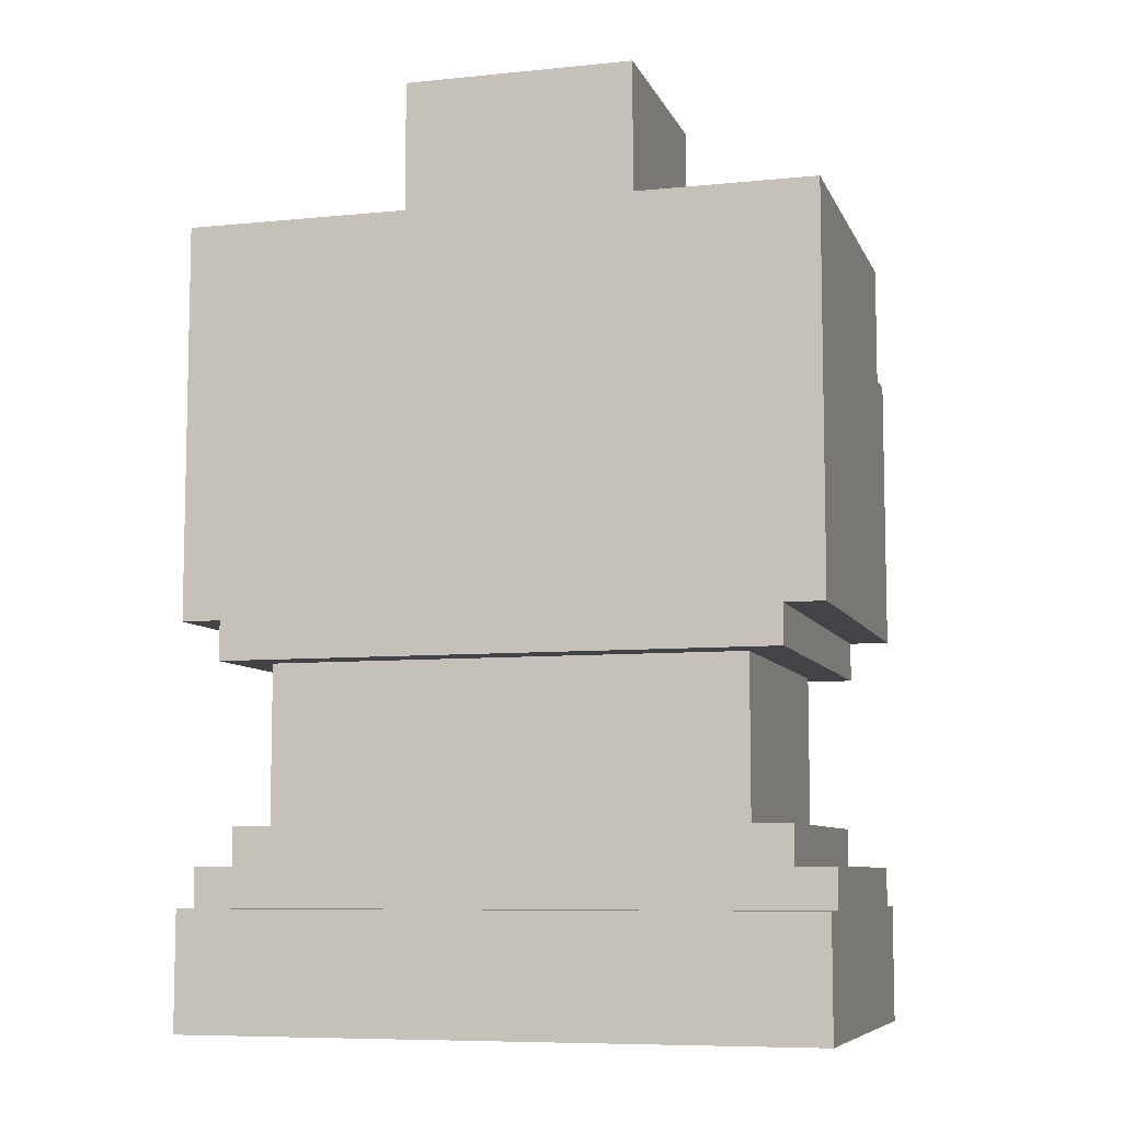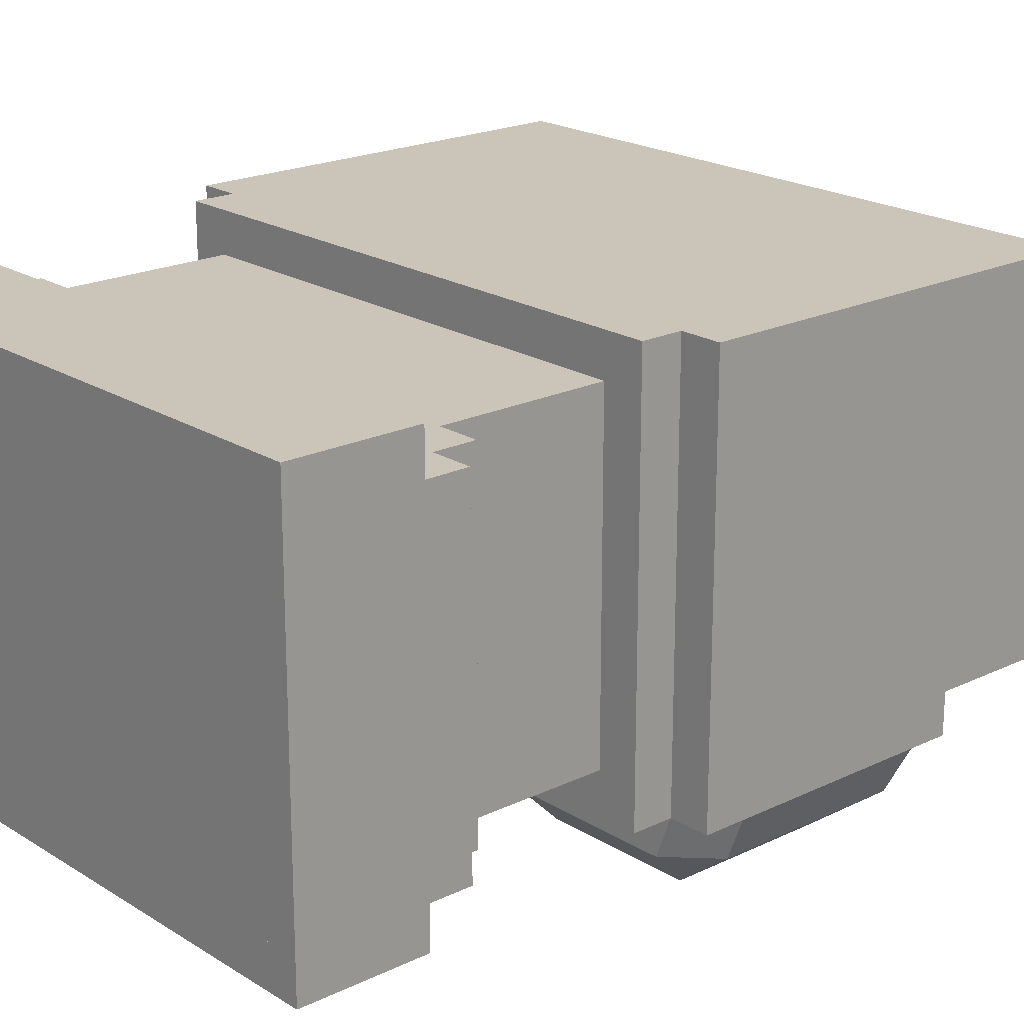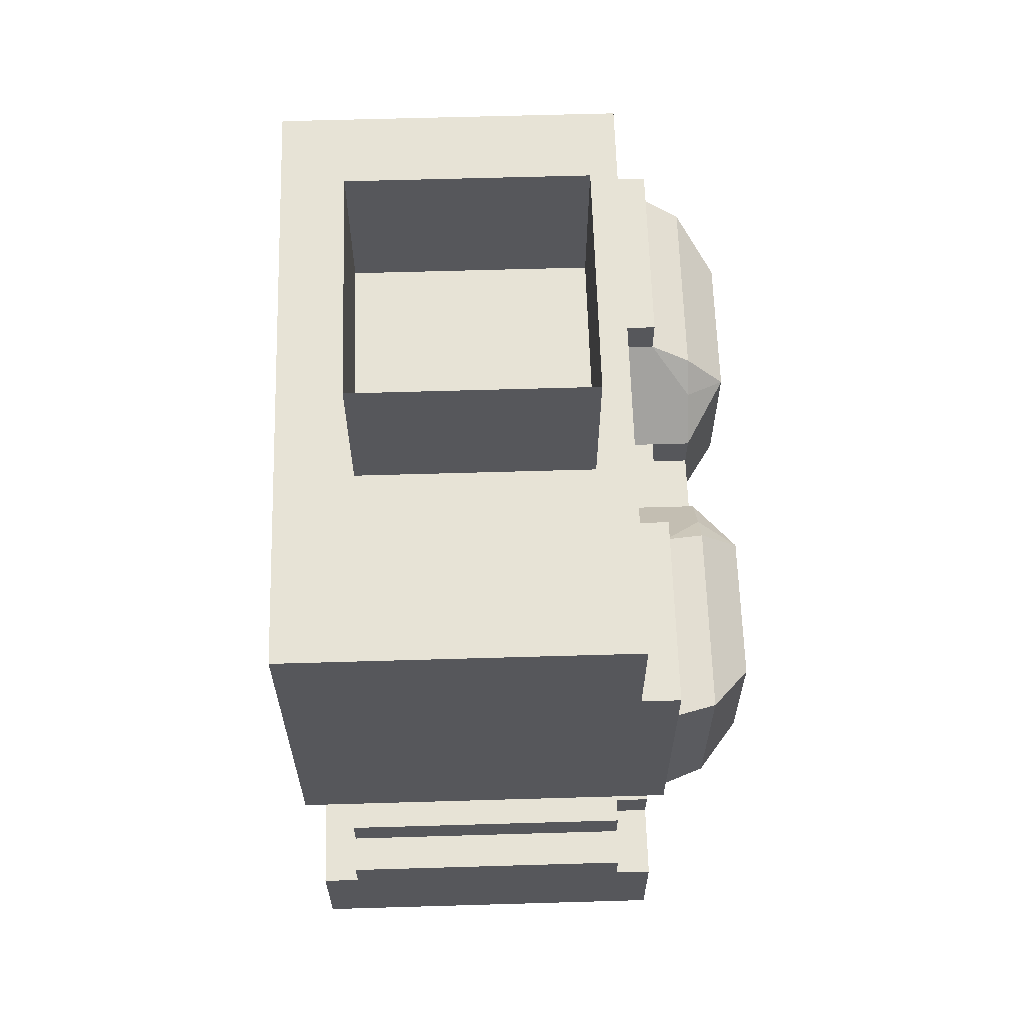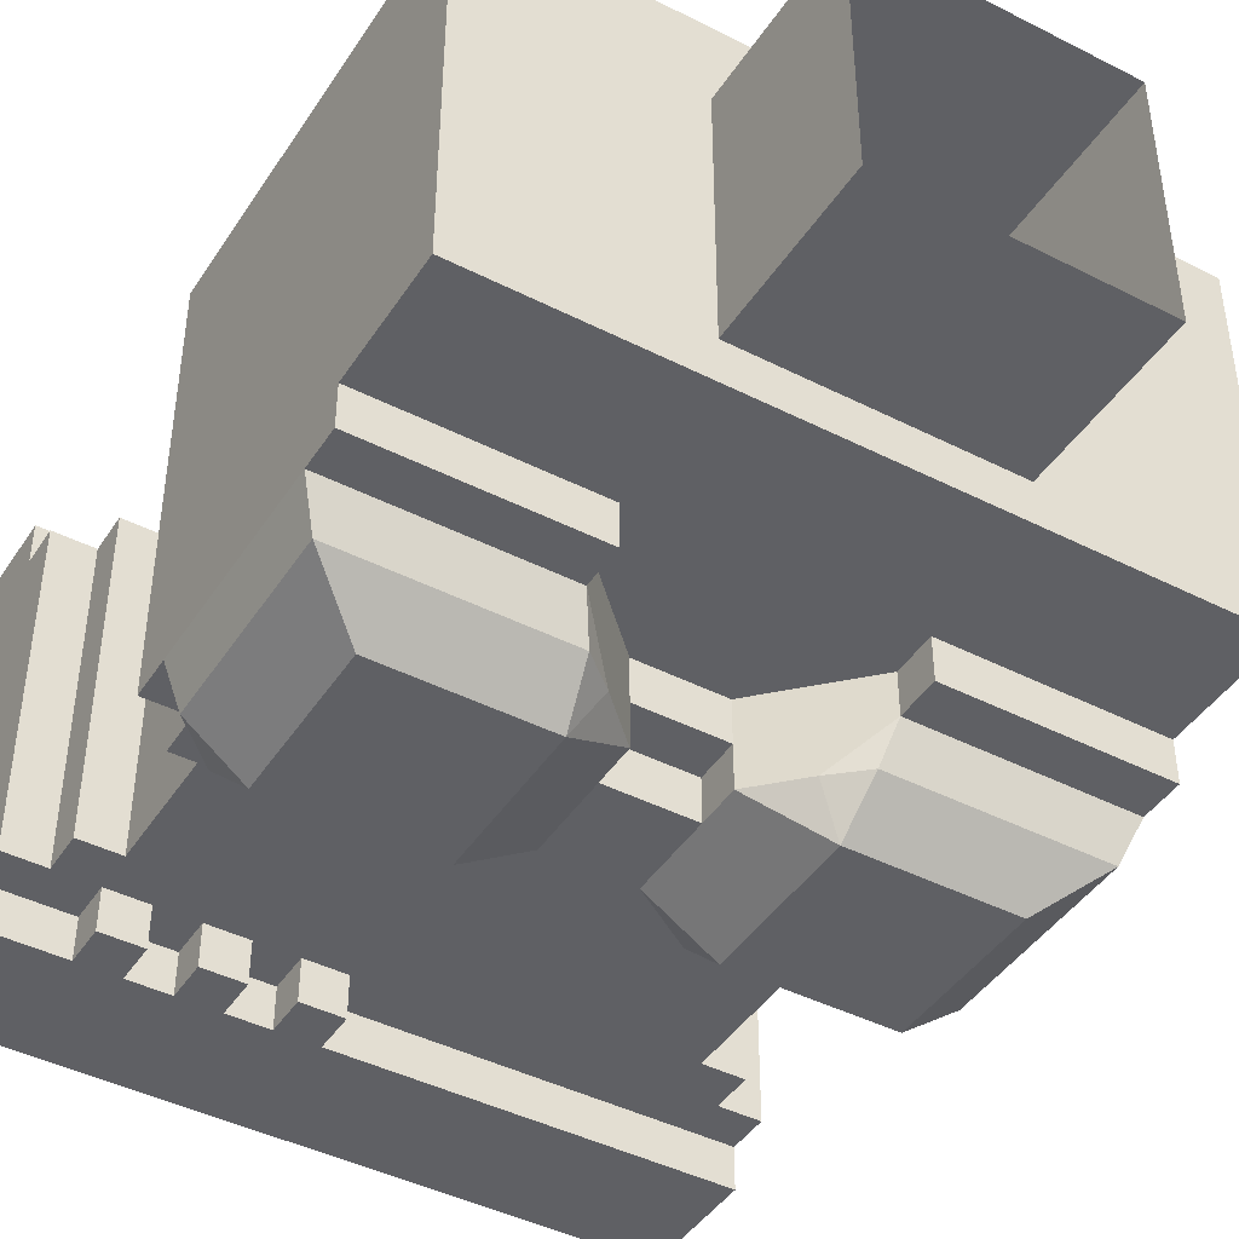
<metadata>
{"format":"obj","ext":"obj","renderer":"f3d","projection":"perspective","resolution":1024,"background":"white","views":[{"elev":-7.8,"azim":-164.1,"up":"+Z"},{"elev":20.3,"azim":-131.4,"up":"+Y"},{"elev":62.7,"azim":-91.7,"up":"+Z"},{"elev":-43.6,"azim":-30.9,"up":"+Y"}]}
</metadata>
<code>
g avatar_diligent_novice_body_mesh
v 0.2499 0.125 0.8435
v 0.2499 0.1562 0.9373
v 0.2499 0.1562 0.8435
v 0.2499 0.125 0.9373
v 0.2499 -0.1562 0.8435
v 0.2499 -0.125 0.9373
v 0.2499 -0.125 0.8435
v 0.2499 -0.1562 0.9373
v 0.2499 -0.125 0.8435
v 0.2499 0.125 0.9685
v 0.2499 0.125 0.8435
v 0.2499 -0.125 0.9685
v 0.2499 -0.125 1.375
v 0.2499 -0.1562 1.312
v 0.2499 -0.1562 1.375
v 0.2499 0.1562 1.468
v 0.2499 0.1562 1.312
v 0.2499 -0.125 1.468
v 0.2499 0.1562 1.156
v 0.2499 -0.1562 1.156
v 0.2187 -0.125 0.9685
v 0.2187 0.125 0.9998
v 0.2187 0.125 0.9685
v 0.2187 -0.125 0.9998
v 0.2187 -0.1562 1.125
v 0.2187 0.1562 1.156
v 0.2187 0.1562 1.125
v 0.2187 -0.1562 1.156
v 0.1875 -0.125 0.9998
v 0.1875 0.125 1.125
v 0.1875 0.125 0.9998
v 0.1875 -0.125 1.125
v -0.03124 -0.1562 0.9373
v -0.03124 -0.125 0.9685
v -0.03124 -0.125 0.9373
v -0.03124 -0.1562 0.9685
v -0.06248 -0.1562 1.312
v -0.03124 -0.125 1.281
v -0.03124 -0.1562 1.281
v -0.06248 -0.125 1.312
v -0.09373 -0.125 1.343
v -0.09373 -0.1562 1.343
v -0.09373 -0.1562 0.9373
v -0.09373 -0.125 0.9685
v -0.09373 -0.125 0.9373
v -0.09373 -0.1562 0.9685
v -0.09373 -0.1562 1.343
v -0.09373 -0.125 1.375
v -0.09373 -0.125 1.343
v -0.09373 -0.1562 1.375
v -0.1562 -0.1562 0.9373
v -0.1562 -0.125 0.9685
v -0.1562 -0.125 0.9373
v -0.1562 -0.1562 0.9685
v 0.09373 -0.125 1.375
v 0.09373 -0.1562 1.343
v 0.09373 -0.125 1.343
v 0.09373 -0.1562 1.375
v 0.09373 -0.1562 1.343
v 0.06248 -0.125 1.312
v 0.09373 -0.125 1.343
v 0.06248 -0.1562 1.312
v 0.03124 -0.1562 1.281
v 0.03124 -0.125 1.281
v -0.06248 -0.125 0.9685
v -0.06248 -0.1562 0.9373
v -0.06248 -0.125 0.9373
v -0.06248 -0.1562 0.9685
v -0.125 -0.125 0.9685
v -0.125 -0.1562 0.9373
v -0.125 -0.125 0.9373
v -0.125 -0.1562 0.9685
v -0.1875 -0.125 0.9685
v -0.1875 -0.1562 0.9373
v -0.1875 -0.125 0.9373
v -0.1875 -0.1562 0.9685
v -0.1875 0.125 1.125
v -0.1875 -0.125 0.9998
v -0.1875 0.125 0.9998
v -0.1875 -0.125 1.125
v -0.2187 0.125 0.9998
v -0.2187 -0.125 0.9685
v -0.2187 0.125 0.9685
v -0.2187 -0.125 0.9998
v -0.2187 0.1562 1.156
v -0.2187 -0.1562 1.125
v -0.2187 0.1562 1.125
v -0.2187 -0.1562 1.156
v -0.2499 0.1562 0.9373
v -0.2499 0.125 0.8435
v -0.2499 0.1562 0.8435
v -0.2499 0.125 0.9373
v -0.2499 -0.125 0.9373
v -0.2499 -0.1562 0.8435
v -0.2499 -0.125 0.8435
v -0.2499 -0.1562 0.9373
v -0.2499 0.125 0.9685
v -0.2499 -0.125 0.8435
v -0.2499 0.125 0.8435
v -0.2499 -0.125 0.9685
v -0.2499 -0.125 1.375
v -0.2499 0.1562 1.468
v -0.2499 -0.125 1.468
v -0.2499 -0.1562 1.312
v -0.2499 0.1562 1.312
v -0.2499 -0.1562 1.375
v -0.2499 0.1562 1.156
v -0.2499 -0.1562 1.156
v 0.2499 0.1562 0.9373
v -0.2499 0.1562 0.8435
v 0.2499 0.1562 0.8435
v -0.2499 0.1562 0.9373
v 0.2187 0.1562 1.156
v -0.2187 0.1562 1.125
v 0.2187 0.1562 1.125
v -0.2187 0.1562 1.156
v -0.2499 0.1562 1.312
v -0.2499 0.1562 1.156
v 0.2499 0.1562 1.312
v 0.2499 0.1562 1.156
v -0.2499 0.1562 1.468
v 0.2499 0.1562 1.468
v 0.2187 0.125 0.9685
v 0.2499 0.125 0.8435
v 0.2499 0.125 0.9685
v -0.2187 0.125 0.9685
v -0.1875 0.125 0.9998
v 0.1875 0.125 0.9998
v 0.2187 0.125 0.9998
v 0.1875 0.125 1.125
v -0.1875 0.125 1.125
v -0.2499 0.125 0.8435
v -0.2187 0.125 0.9998
v -0.2499 0.125 0.9685
v 0.2499 -0.125 0.8435
v 0.2187 -0.125 0.9685
v 0.2499 -0.125 0.9685
v -0.2187 -0.125 0.9685
v -0.1875 -0.125 0.9998
v 0.1875 -0.125 0.9998
v 0.2187 -0.125 0.9998
v 0.1875 -0.125 1.125
v -0.1875 -0.125 1.125
v -0.2499 -0.125 0.8435
v -0.2187 -0.125 0.9998
v -0.2499 -0.125 0.9685
v -0.2499 -0.125 1.468
v -0.09373 -0.125 1.375
v -0.2499 -0.125 1.375
v 0.09373 -0.125 1.343
v -0.06248 -0.125 1.312
v -0.09373 -0.125 1.343
v 0.06248 -0.125 1.312
v 0.09373 -0.125 1.375
v 0.2499 -0.125 1.375
v 0.2499 -0.125 1.468
v -0.03124 -0.125 1.281
v 0.03124 -0.125 1.281
v 0.2499 -0.1562 1.375
v 0.09373 -0.1562 1.343
v 0.09373 -0.1562 1.375
v 0.2499 -0.1562 1.312
v 0.06248 -0.1562 1.312
v 0.03124 -0.1562 1.281
v 0.2187 -0.1562 1.156
v -0.2187 -0.1562 1.156
v -0.03124 -0.1562 1.281
v -0.2499 -0.1562 1.312
v -0.06248 -0.1562 1.312
v -0.2499 -0.1562 1.156
v 0.2187 -0.1562 1.125
v -0.2187 -0.1562 1.125
v 0.2499 -0.1562 1.156
v -0.2499 -0.1562 1.375
v -0.09373 -0.1562 1.343
v -0.09373 -0.1562 1.375
v -0.06248 -0.1562 0.9373
v -0.03124 -0.1562 0.9685
v -0.03124 -0.1562 0.9373
v -0.06248 -0.1562 0.9685
v -0.125 -0.1562 0.9373
v -0.09373 -0.1562 0.9685
v -0.09373 -0.1562 0.9373
v -0.125 -0.1562 0.9685
v -0.1875 -0.1562 0.9373
v -0.1562 -0.1562 0.9685
v -0.1562 -0.1562 0.9373
v -0.1875 -0.1562 0.9685
v -0.2499 -0.1562 0.8435
v 0.2499 -0.1562 0.9373
v 0.2499 -0.1562 0.8435
v -0.2499 -0.1562 0.9373
v -0.2499 0.1562 0.8435
v 0.2499 0.125 0.8435
v 0.2499 0.1562 0.8435
v -0.2499 0.125 0.8435
v -0.2499 0.125 0.8435
v 0.2499 -0.125 0.8435
v 0.2499 0.125 0.8435
v -0.2499 -0.125 0.8435
v -0.2499 -0.125 0.8435
v 0.2499 -0.1562 0.8435
v 0.2499 -0.125 0.8435
v -0.2499 -0.1562 0.8435
v -0.2187 0.1562 1.125
v 0.1875 0.125 1.125
v 0.2187 0.1562 1.125
v -0.1875 0.125 1.125
v 0.1875 -0.125 1.125
v 0.2187 0.1562 1.125
v 0.1875 0.125 1.125
v 0.2187 -0.1562 1.125
v -0.2187 0.1562 1.125
v -0.1875 -0.125 1.125
v -0.1875 0.125 1.125
v -0.2187 -0.1562 1.125
v -0.1875 -0.125 1.125
v 0.2187 -0.1562 1.125
v 0.1875 -0.125 1.125
v -0.2187 -0.1562 1.125
v 0.2187 0.1562 1.156
v 0.2499 -0.1562 1.156
v 0.2499 0.1562 1.156
v 0.2187 -0.1562 1.156
v -0.2499 0.1562 1.156
v -0.2187 -0.1562 1.156
v -0.2187 0.1562 1.156
v -0.2499 -0.1562 1.156
v 0.2499 0.125 0.9373
v -0.2499 0.1562 0.9373
v 0.2499 0.1562 0.9373
v -0.2499 0.125 0.9373
v 0.2499 -0.1562 0.9373
v -0.2499 -0.125 0.9373
v 0.2499 -0.125 0.9373
v -0.2499 -0.1562 0.9373
v 0.2499 -0.125 0.9685
v 0.2187 0.125 0.9685
v 0.2499 0.125 0.9685
v 0.2187 -0.125 0.9685
v -0.2187 -0.125 0.9685
v -0.2499 0.125 0.9685
v -0.2187 0.125 0.9685
v -0.2499 -0.125 0.9685
v -0.03124 -0.1562 0.9685
v -0.06248 -0.125 0.9685
v -0.03124 -0.125 0.9685
v -0.06248 -0.1562 0.9685
v -0.09373 -0.1562 0.9685
v -0.125 -0.125 0.9685
v -0.09373 -0.125 0.9685
v -0.125 -0.1562 0.9685
v -0.1562 -0.1562 0.9685
v -0.1875 -0.125 0.9685
v -0.1562 -0.125 0.9685
v -0.1875 -0.1562 0.9685
v 0.2187 -0.125 0.9998
v 0.1875 0.125 0.9998
v 0.2187 0.125 0.9998
v 0.1875 -0.125 0.9998
v -0.1875 -0.125 0.9998
v -0.2187 0.125 0.9998
v -0.1875 0.125 0.9998
v -0.2187 -0.125 0.9998
v 0.03124 -0.1562 1.281
v -0.03124 -0.125 1.281
v 0.03124 -0.125 1.281
v -0.03124 -0.1562 1.281
v 0.2499 -0.1562 1.375
v 0.09373 -0.125 1.375
v 0.2499 -0.125 1.375
v 0.09373 -0.1562 1.375
v -0.09373 -0.1562 1.375
v -0.2499 -0.125 1.375
v -0.09373 -0.125 1.375
v -0.2499 -0.1562 1.375
v -0.2499 0.1562 1.468
v 0.2499 -0.125 1.468
v -0.2499 -0.125 1.468
v 0.2499 0.1562 1.468
v -0.09373 -0.09372 1.437
v 0.09373 -0.09372 1.593
v 0.09373 -0.09372 1.437
v -0.09373 -0.09372 1.593
v -0.09373 0.09373 1.437
v -0.09373 -0.09372 1.593
v -0.09373 -0.09372 1.437
v -0.09373 0.09373 1.593
v 0.09373 0.09373 1.437
v 0.09373 -0.09372 1.593
v 0.09373 0.09373 1.593
v 0.09373 -0.09372 1.437
v -0.09373 0.09373 1.437
v 0.09373 0.09373 1.593
v -0.09373 0.09373 1.593
v 0.09373 0.09373 1.437
v -0.03124 -0.1875 1.281
v -0.08066 -0.2187 1.187
v -0.08066 -0.2187 1.302
v -0.07868 -0.2174 1.187
v -0.03124 -0.1875 1.25
v -0.03124 -0.1875 1.187
v -0.03124 -0.1875 1.25
v -0.03124 -0.1562 1.281
v -0.03124 -0.1562 1.25
v -0.03124 -0.1875 1.281
v -0.07868 -0.2174 1.187
v -0.07789 -0.1875 1.156
v -0.08066 -0.2187 1.187
v -0.03124 -0.1875 1.187
v -0.08542 -0.1875 1.332
v -0.06248 -0.1875 1.312
v -0.08066 -0.2187 1.302
v -0.03124 -0.1875 1.281
v -0.06248 -0.1562 1.312
v -0.03124 -0.1562 1.281
v -0.06248 -0.1875 1.312
v -0.09373 -0.1562 1.343
v -0.1968 -0.2187 1.187
v -0.2065 -0.1875 1.156
v -0.2377 -0.1875 1.187
v -0.2377 -0.1875 1.187
v -0.2187 -0.1562 1.156
v -0.2499 -0.1562 1.187
v -0.2065 -0.1875 1.156
v -0.1968 -0.2187 1.187
v -0.2377 -0.1875 1.31
v -0.1968 -0.2187 1.302
v -0.2377 -0.1875 1.187
v -0.2377 -0.1875 1.332
v -0.2377 -0.1875 1.31
v -0.2499 -0.1562 1.187
v -0.2499 -0.1562 1.312
v -0.2377 -0.1875 1.187
v -0.2377 -0.1875 1.332
v -0.2499 -0.1562 1.343
v -0.08066 -0.2187 1.302
v -0.1968 -0.2187 1.187
v -0.1968 -0.2187 1.302
v -0.08066 -0.2187 1.187
v -0.2065 -0.1875 1.156
v -0.08066 -0.2187 1.187
v -0.07789 -0.1875 1.156
v -0.1968 -0.2187 1.187
v -0.08066 -0.2187 1.302
v -0.2377 -0.1875 1.332
v -0.08542 -0.1875 1.332
v -0.1968 -0.2187 1.302
v -0.08542 -0.1875 1.332
v -0.2499 -0.1562 1.343
v -0.09373 -0.1562 1.343
v -0.2377 -0.1875 1.332
v -0.09373 -0.1562 1.343
v -0.06248 -0.1875 1.312
v -0.08542 -0.1875 1.332
v -0.03124 -0.1875 1.281
v -0.08066 -0.2187 1.302
v -0.06248 -0.1875 1.312
v 0.03124 -0.1875 1.281
v 0.07868 -0.2174 1.187
v 0.03124 -0.1875 1.25
v 0.08066 -0.2187 1.187
v 0.08066 -0.2187 1.302
v 0.03124 -0.1875 1.187
v 0.03124 -0.1875 1.25
v 0.03124 -0.1562 1.281
v 0.03124 -0.1875 1.281
v 0.03124 -0.1562 1.25
v 0.07868 -0.2174 1.187
v 0.07789 -0.1875 1.156
v 0.03124 -0.1875 1.187
v 0.08066 -0.2187 1.187
v 0.08542 -0.1875 1.332
v 0.08066 -0.2187 1.302
v 0.06248 -0.1875 1.312
v 0.03124 -0.1875 1.281
v 0.06249 -0.1562 1.312
v 0.06248 -0.1875 1.312
v 0.03124 -0.1562 1.281
v 0.09373 -0.1562 1.343
v 0.1968 -0.2187 1.187
v 0.2377 -0.1875 1.187
v 0.2065 -0.1875 1.156
v 0.2377 -0.1875 1.187
v 0.2187 -0.1562 1.156
v 0.2065 -0.1875 1.156
v 0.2499 -0.1562 1.187
v 0.1968 -0.2187 1.187
v 0.2377 -0.1875 1.31
v 0.2377 -0.1875 1.187
v 0.1968 -0.2187 1.302
v 0.2377 -0.1875 1.332
v 0.2377 -0.1875 1.31
v 0.2499 -0.1562 1.187
v 0.2377 -0.1875 1.187
v 0.2499 -0.1562 1.312
v 0.2377 -0.1875 1.332
v 0.2499 -0.1562 1.343
v 0.08066 -0.2187 1.302
v 0.1968 -0.2187 1.187
v 0.08066 -0.2187 1.187
v 0.1968 -0.2187 1.302
v 0.2065 -0.1875 1.156
v 0.08066 -0.2187 1.187
v 0.1968 -0.2187 1.187
v 0.07789 -0.1875 1.156
v -0.03124 -0.1562 1.25
v 0.03124 -0.1875 1.25
v -0.03124 -0.1875 1.25
v 0.03124 -0.1562 1.25
v 0.08066 -0.2187 1.302
v 0.2377 -0.1875 1.332
v 0.1968 -0.2187 1.302
v 0.08542 -0.1875 1.332
v 0.08542 -0.1875 1.332
v 0.2499 -0.1562 1.343
v 0.2377 -0.1875 1.332
v 0.09373 -0.1562 1.343
v 0.06248 -0.1875 1.312
v 0.09373 -0.1562 1.343
v 0.08542 -0.1875 1.332
v 0.03124 -0.1875 1.281
v 0.06248 -0.1875 1.312
v 0.08066 -0.2187 1.302
v -0.07789 -0.1875 1.156
v -0.2187 -0.1562 1.156
v -0.2065 -0.1875 1.156
v 0.07789 -0.1875 1.156
v 0.2187 -0.1562 1.156
v 0.2065 -0.1875 1.156
v -0.03124 -0.1875 1.187
v 0.03124 -0.1875 1.25
v 0.03124 -0.1875 1.187
v -0.03124 -0.1875 1.25
v -0.07789 -0.1875 1.156
v 0.07789 -0.1875 1.156
g avatar_diligent_novice_body_mesh_0
f 3 2 1
f 4 1 2
f 7 6 5
f 8 5 6
f 11 10 9
f 12 9 10
f 15 14 13
f 14 16 13
f 17 16 14
f 16 18 13
f 17 14 19
f 20 19 14
f 23 22 21
f 24 21 22
f 27 26 25
f 28 25 26
f 31 30 29
f 32 29 30
f 35 34 33
f 36 33 34
f 39 38 37
f 40 37 38
f 40 41 37
f 42 37 41
f 45 44 43
f 46 43 44
f 49 48 47
f 50 47 48
f 53 52 51
f 54 51 52
f 57 56 55
f 58 55 56
f 61 60 59
f 62 59 60
f 62 60 63
f 64 63 60
f 67 66 65
f 68 65 66
f 71 70 69
f 72 69 70
f 75 74 73
f 76 73 74
f 79 78 77
f 80 77 78
f 83 82 81
f 84 81 82
f 87 86 85
f 88 85 86
f 91 90 89
f 92 89 90
f 95 94 93
f 96 93 94
f 99 98 97
f 100 97 98
f 103 102 101
f 102 104 101
f 105 104 102
f 104 106 101
f 105 107 104
f 108 104 107
f 111 110 109
f 112 109 110
f 115 114 113
f 116 113 114
f 117 113 116
f 118 117 116
f 119 113 117
f 120 113 119
f 117 121 119
f 122 119 121
f 125 124 123
f 123 124 126
f 126 127 123
f 128 123 127
f 129 123 128
f 128 127 130
f 131 130 127
f 132 126 124
f 127 126 133
f 126 132 134
f 137 136 135
f 136 138 135
f 138 136 139
f 140 139 136
f 141 140 136
f 140 142 139
f 143 139 142
f 144 135 138
f 139 145 138
f 138 146 144
f 149 148 147
f 148 150 147
f 151 150 148
f 152 151 148
f 153 150 151
f 150 154 147
f 154 155 147
f 155 156 147
f 151 157 153
f 158 153 157
f 161 160 159
f 159 160 162
f 162 160 163
f 164 162 163
f 165 162 164
f 166 165 164
f 167 166 164
f 168 166 167
f 169 168 167
f 170 166 168
f 171 165 166
f 172 171 166
f 173 162 165
f 174 168 169
f 175 174 169
f 176 174 175
f 179 178 177
f 180 177 178
f 183 182 181
f 184 181 182
f 187 186 185
f 188 185 186
f 191 190 189
f 192 189 190
f 195 194 193
f 196 193 194
f 199 198 197
f 200 197 198
f 203 202 201
f 204 201 202
f 207 206 205
f 208 205 206
f 211 210 209
f 212 209 210
f 215 214 213
f 216 213 214
f 219 218 217
f 220 217 218
f 223 222 221
f 224 221 222
f 227 226 225
f 228 225 226
f 231 230 229
f 232 229 230
f 235 234 233
f 236 233 234
f 239 238 237
f 240 237 238
f 243 242 241
f 244 241 242
f 247 246 245
f 248 245 246
f 251 250 249
f 252 249 250
f 255 254 253
f 256 253 254
f 259 258 257
f 260 257 258
f 263 262 261
f 264 261 262
f 267 266 265
f 268 265 266
f 271 270 269
f 272 269 270
f 275 274 273
f 276 273 274
f 279 278 277
f 280 277 278
f 283 282 281
f 284 281 282
f 287 286 285
f 288 285 286
f 291 290 289
f 292 289 290
f 295 294 293
f 296 293 294
f 299 298 297
f 298 300 297
f 300 301 297
f 302 301 300
f 305 304 303
f 306 303 304
f 309 308 307
f 310 307 308
f 313 312 311
f 316 315 314
f 317 314 315
f 315 318 317
f 321 320 319
f 324 323 322
f 325 322 323
f 328 327 326
f 329 326 327
f 330 327 328
f 333 332 331
f 334 331 332
f 331 335 333
f 336 333 335
f 339 338 337
f 340 337 338
f 343 342 341
f 344 341 342
f 347 346 345
f 348 345 346
f 351 350 349
f 352 349 350
f 355 354 353
f 358 357 356
f 361 360 359
f 360 362 359
f 362 363 359
f 361 364 360
f 367 366 365
f 368 365 366
f 371 370 369
f 372 369 370
f 375 374 373
f 378 377 376
f 379 376 377
f 377 378 380
f 383 382 381
f 386 385 384
f 387 384 385
f 390 389 388
f 391 388 389
f 389 392 391
f 395 394 393
f 396 393 394
f 393 396 397
f 398 397 396
f 401 400 399
f 402 399 400
f 405 404 403
f 406 403 404
f 409 408 407
f 410 407 408
f 413 412 411
f 414 411 412
f 417 416 415
f 418 415 416
f 421 420 419
f 424 423 422
f 427 426 425
f 426 428 425
f 429 428 426
f 430 428 429
f 433 432 431
f 434 431 432
f 431 435 433
f 436 433 435

</code>
